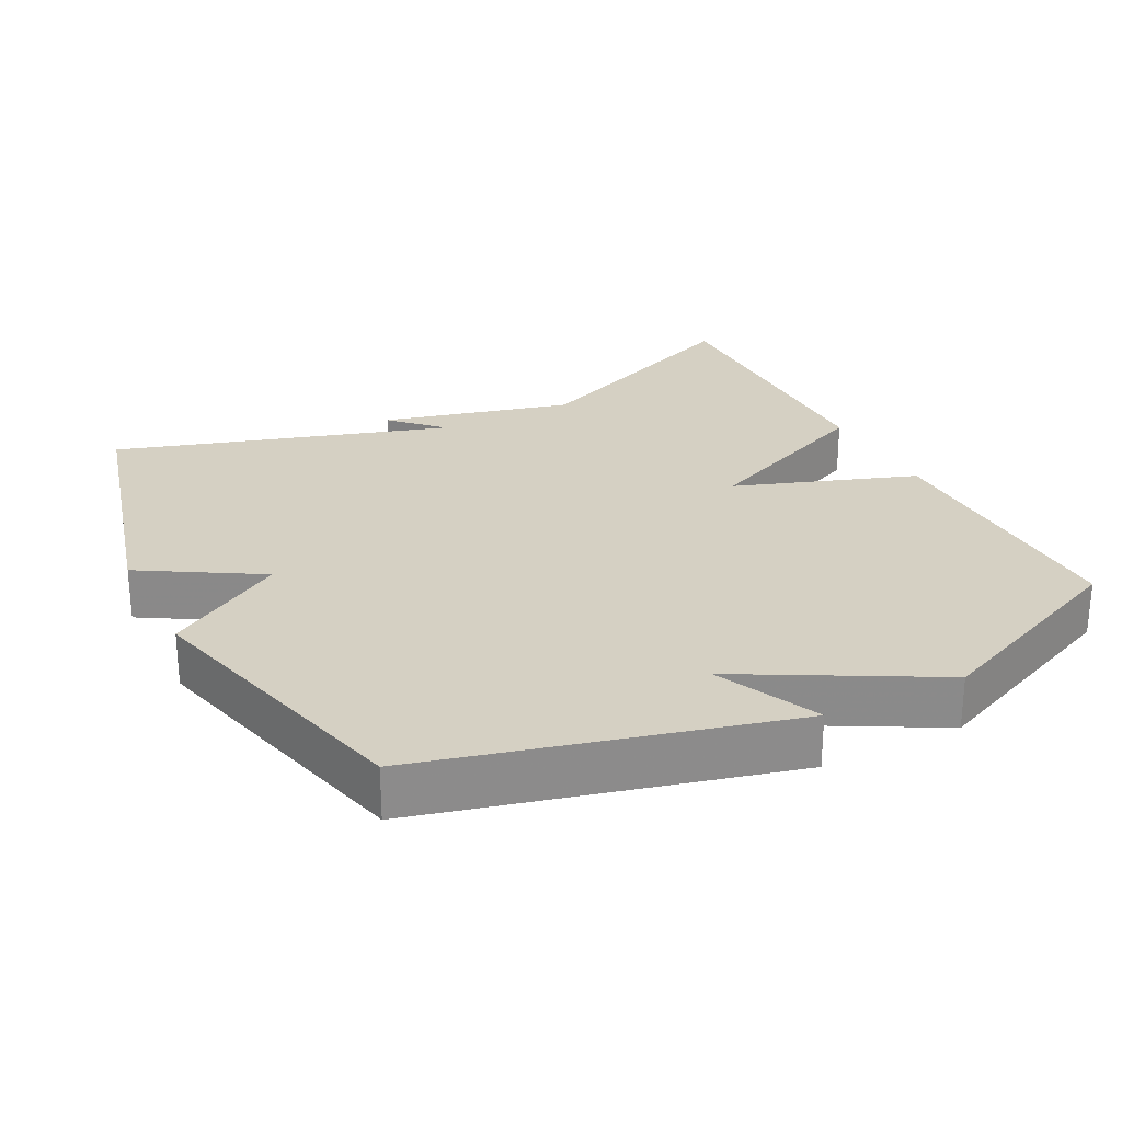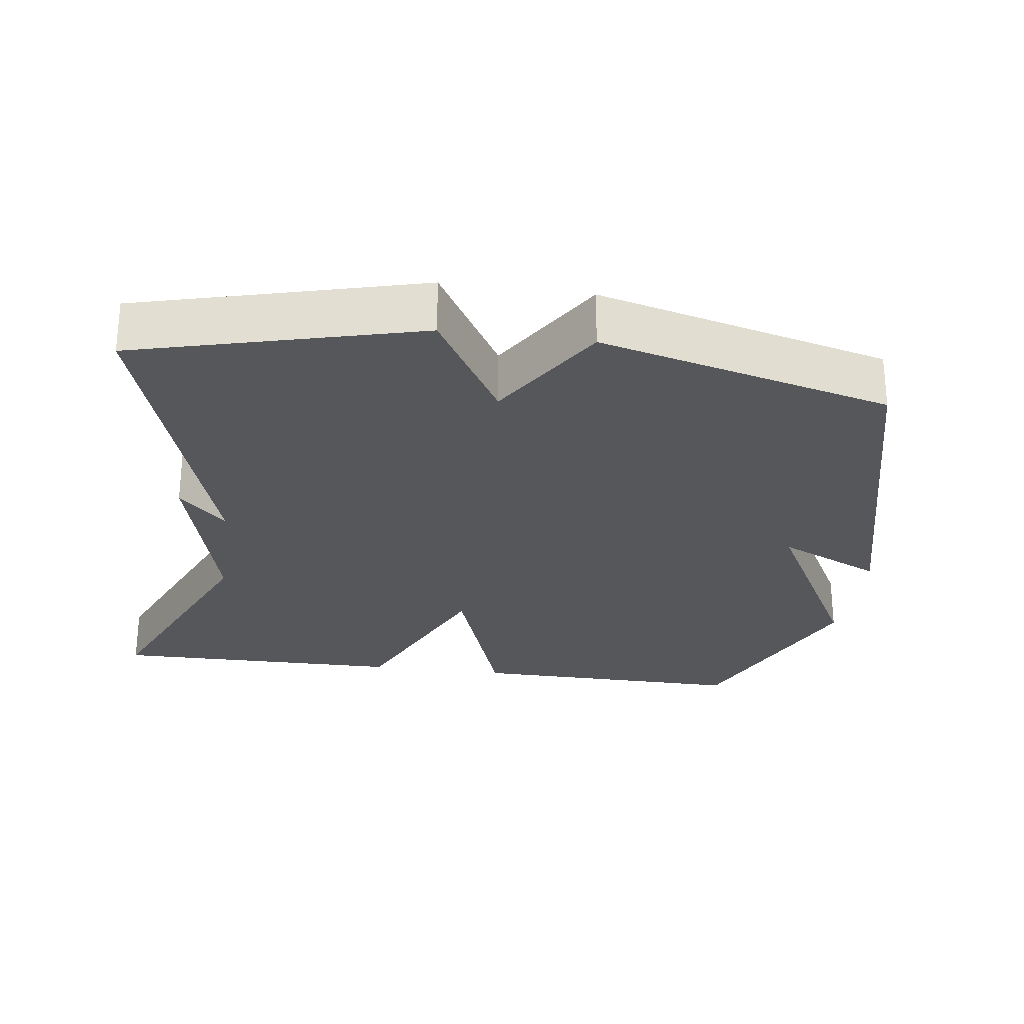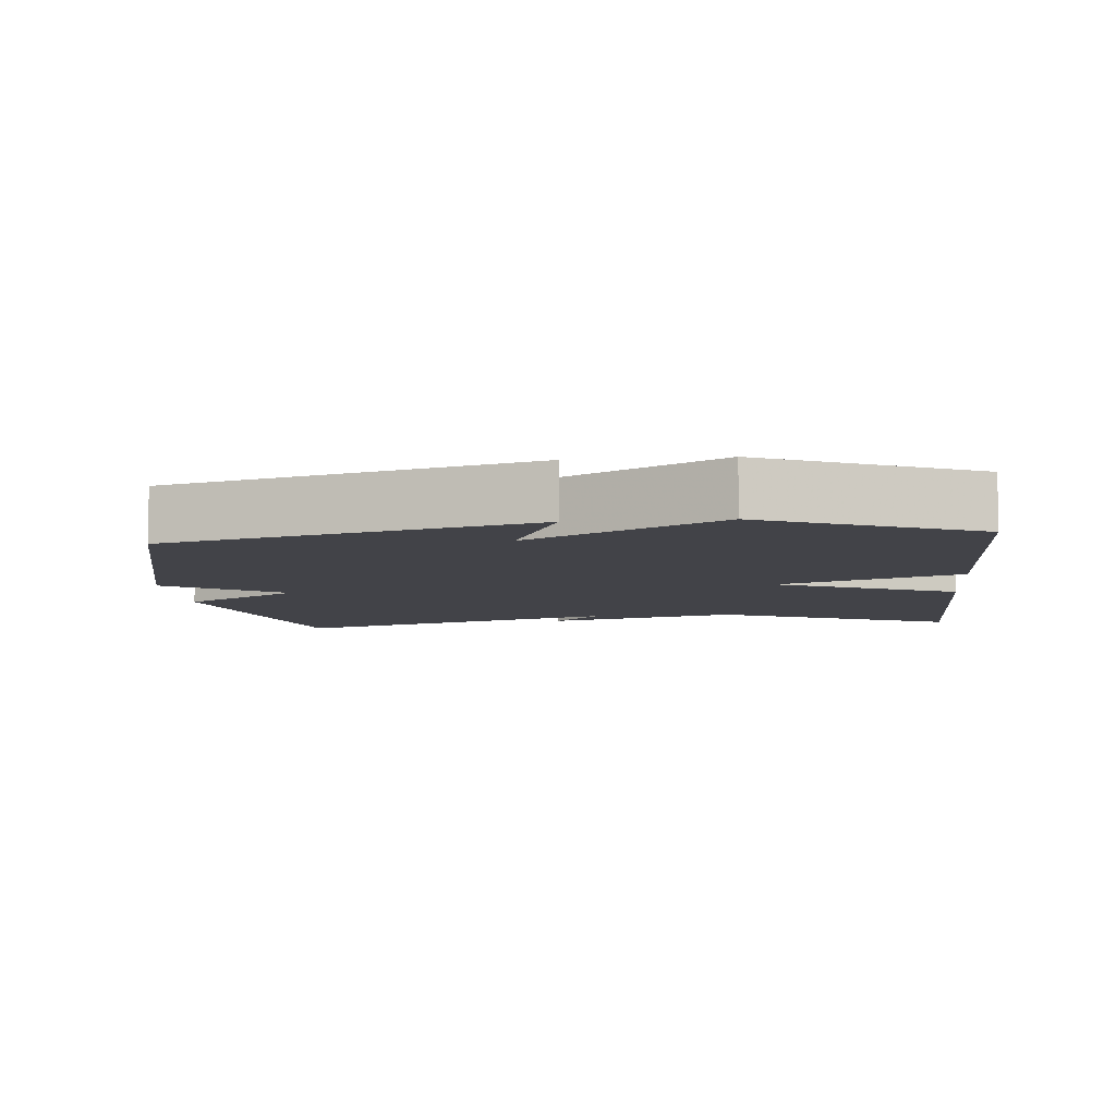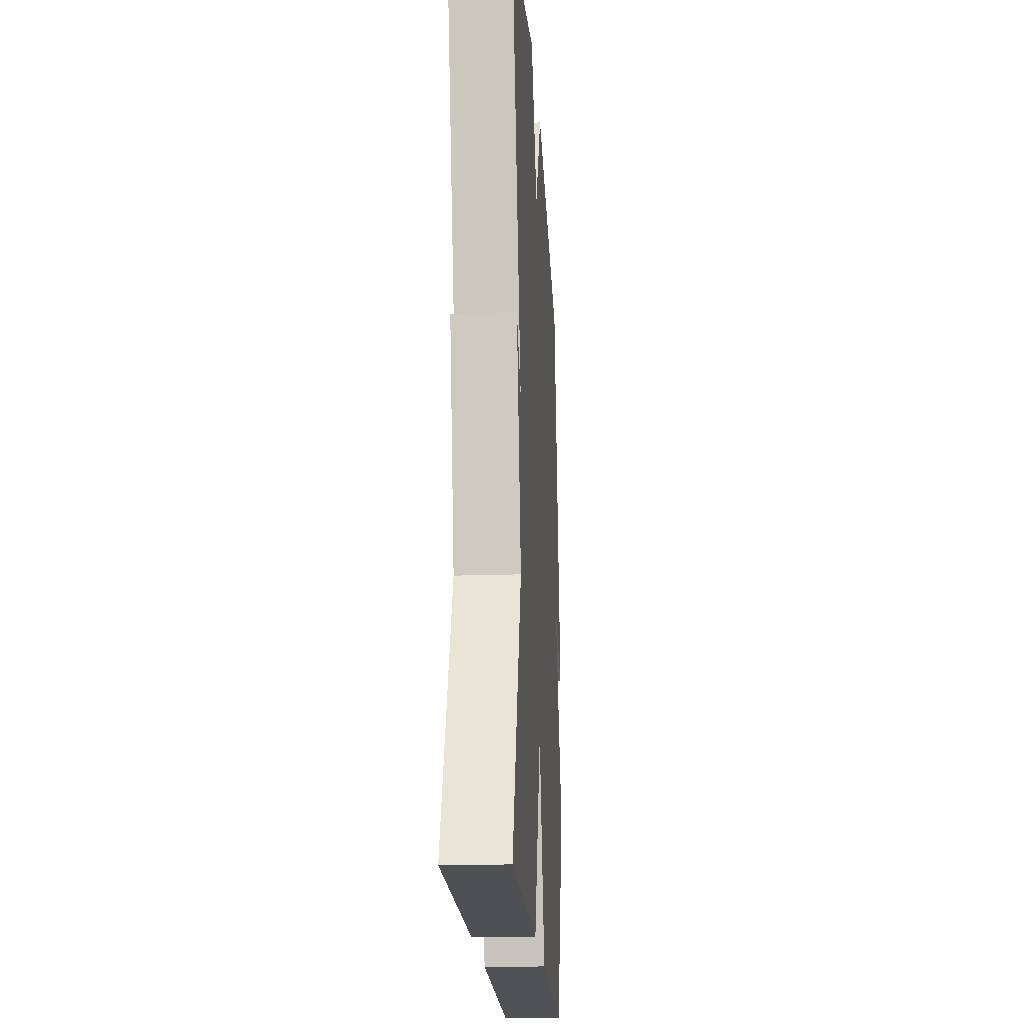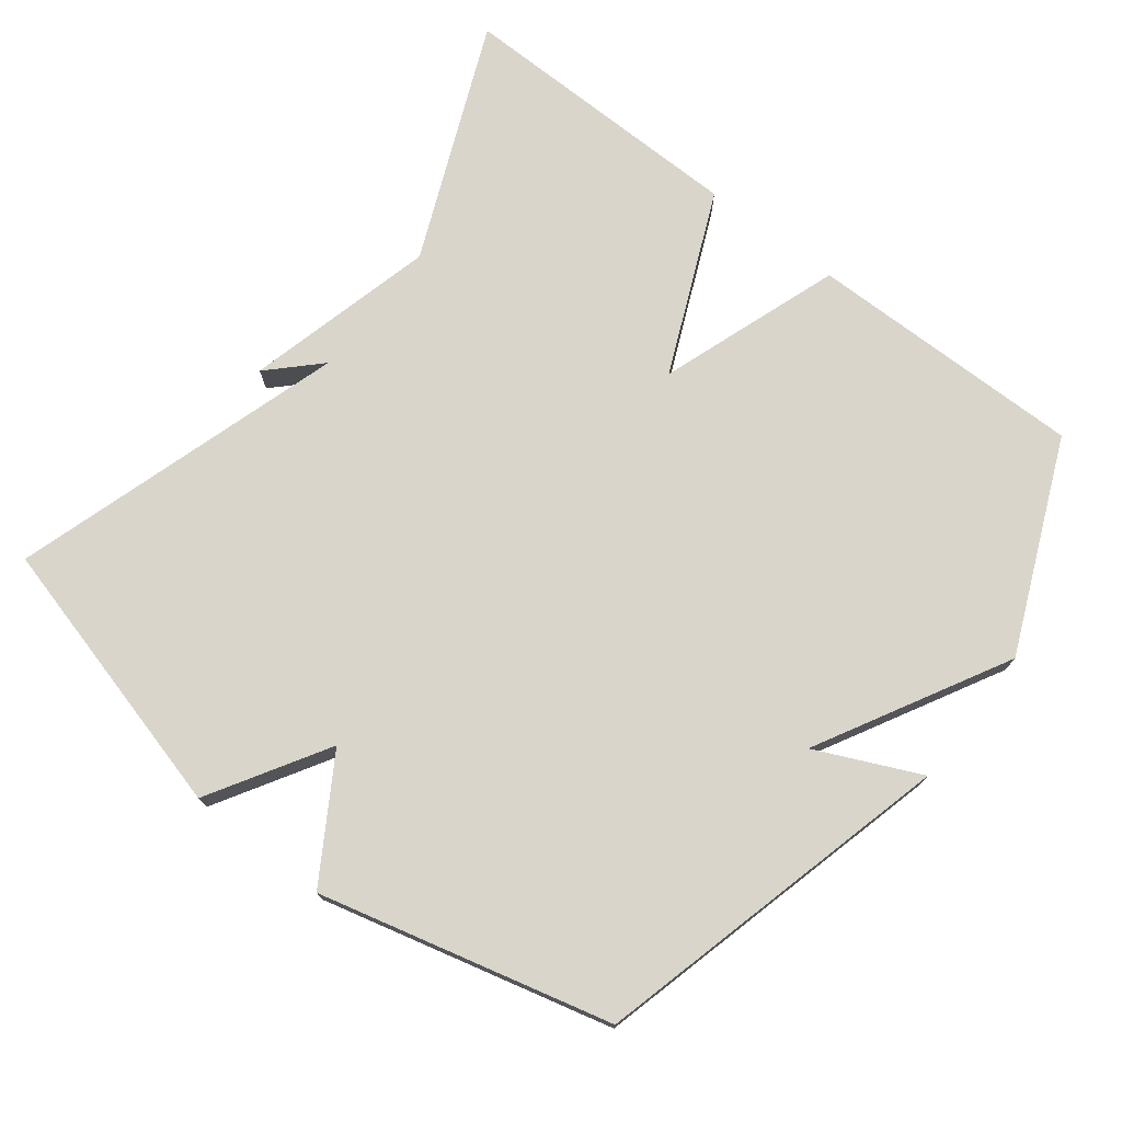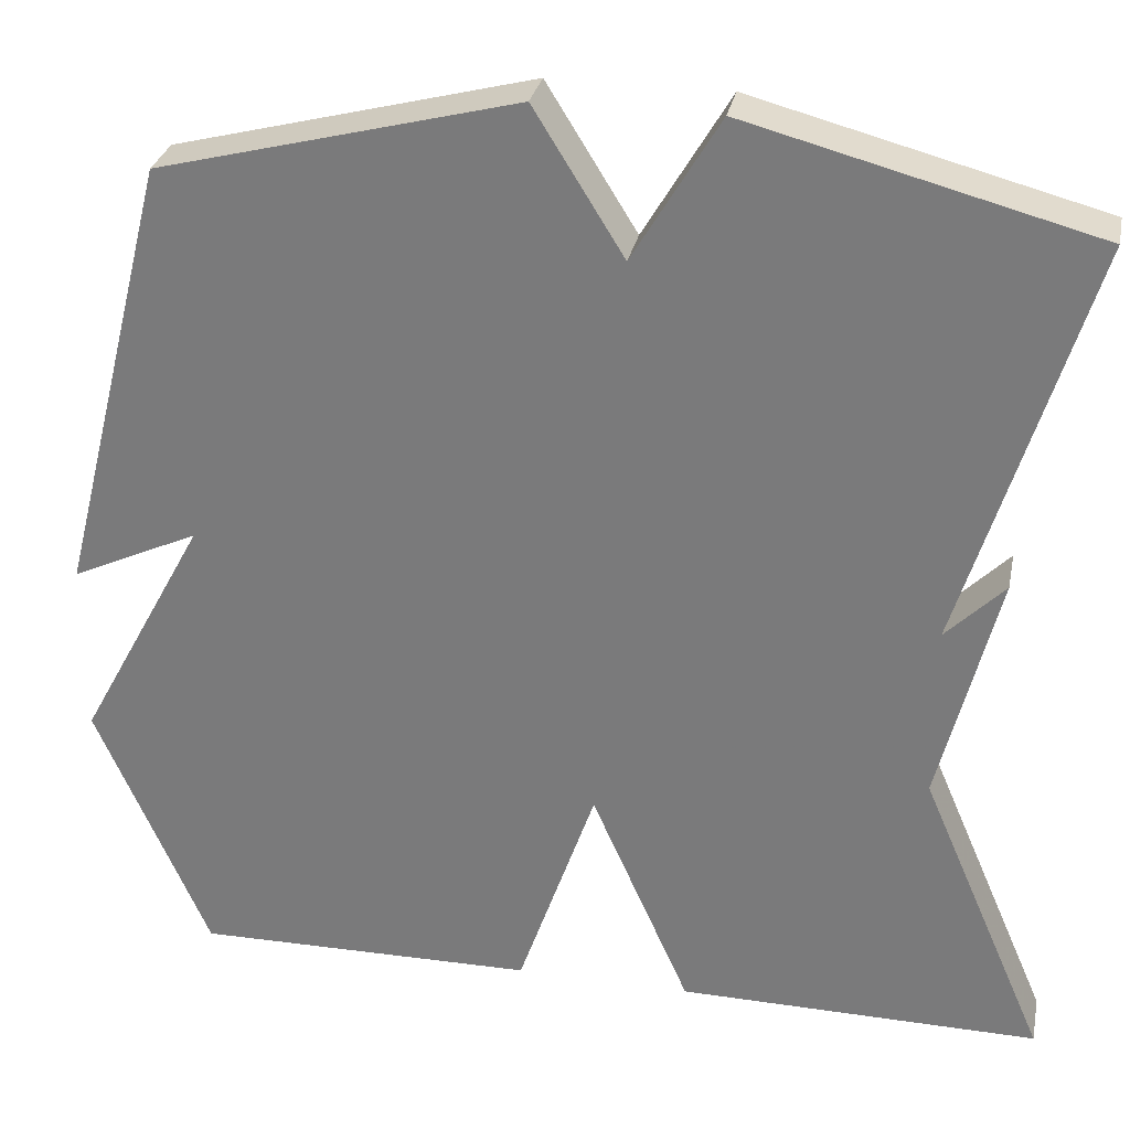
<metadata>
{"format":"obj","ext":"obj","renderer":"f3d","projection":"perspective","resolution":1024,"background":"white","views":[{"elev":26.2,"azim":63.1,"up":"+Y"},{"elev":-26.6,"azim":-7.9,"up":"+Y"},{"elev":-7.6,"azim":95.7,"up":"+Y"},{"elev":-19.6,"azim":-86.5,"up":"+Z"},{"elev":74.4,"azim":37.9,"up":"+Y"},{"elev":29.9,"azim":-168.5,"up":"+Z"}]}
</metadata>
<code>
v 0.5 0.07 0.5
v 0.628 0.07 -0.005
v 0.483 0.07 0.062
v 0.628 0.07 -0.205
v 0.5 0.07 -0.5
v 0.111 0.07 -0.496
v 0.023 0.07 -0.242
v -0.089 0.07 -0.496
v -0.5 0.07 -0.5
v -0.357 0.07 -0.167
v -0.424 0.07 0.1
v -0.357 0.07 0.033
v -0.5 0.07 0.5
v -0.106 0.07 0.604
v -0.008 0.07 0.439
v 0.094 0.07 0.604
v 0.5 0 0.5
v 0.628 0 -0.005
v 0.483 0 0.062
v 0.628 0 -0.205
v 0.5 0 -0.5
v 0.111 0 -0.496
v 0.023 0 -0.242
v -0.089 0 -0.496
v -0.5 0 -0.5
v -0.357 0 -0.167
v -0.424 0 0.1
v -0.357 0 0.033
v -0.5 0 0.5
v -0.106 0 0.604
v -0.008 0 0.439
v 0.094 0 0.604
f 1 2 3
f 16 1 3
f 15 16 3
f 12 13 14 15
f 3 4 5
f 15 3 5
f 12 15 5
f 10 11 12
f 7 8 9 10
f 7 10 12
f 5 6 7
f 5 7 12
f 19 18 17
f 19 17 32
f 19 32 31
f 31 30 29 28
f 21 20 19
f 21 19 31
f 21 31 28
f 28 27 26
f 26 25 24 23
f 28 26 23
f 23 22 21
f 28 23 21
f 1 17 18 2
f 2 18 19 3
f 3 19 20 4
f 4 20 21 5
f 5 21 22 6
f 6 22 23 7
f 7 23 24 8
f 8 24 25 9
f 9 25 26 10
f 10 26 27 11
f 11 27 28 12
f 12 28 29 13
f 13 29 30 14
f 14 30 31 15
f 15 31 32 16
f 16 32 17 1

</code>
